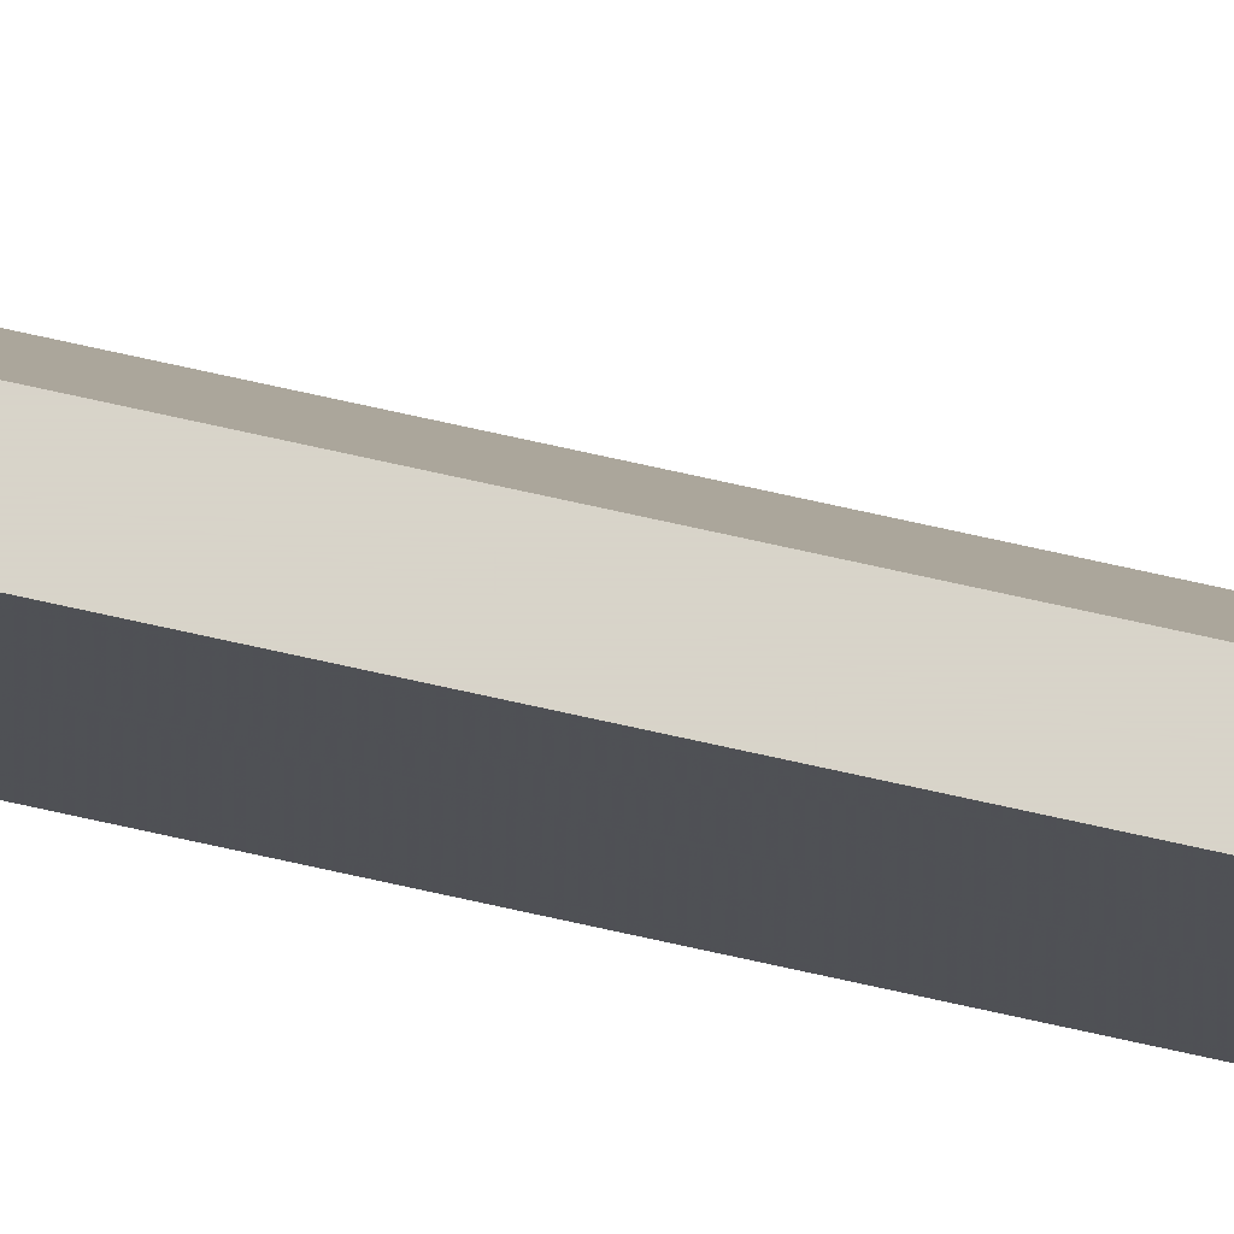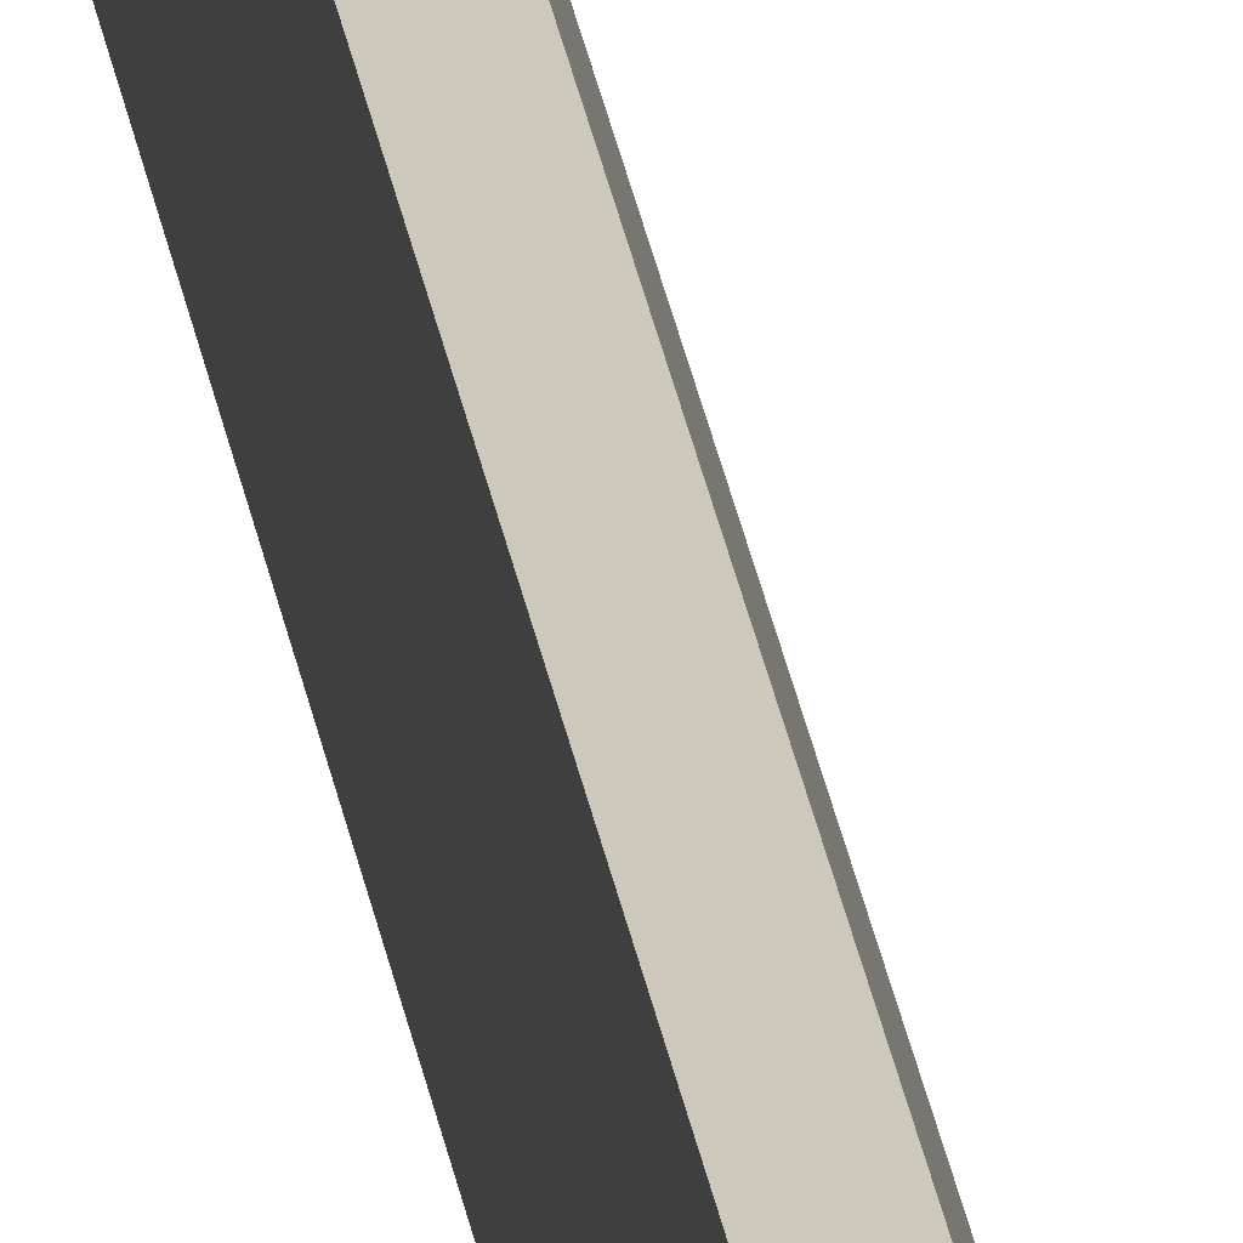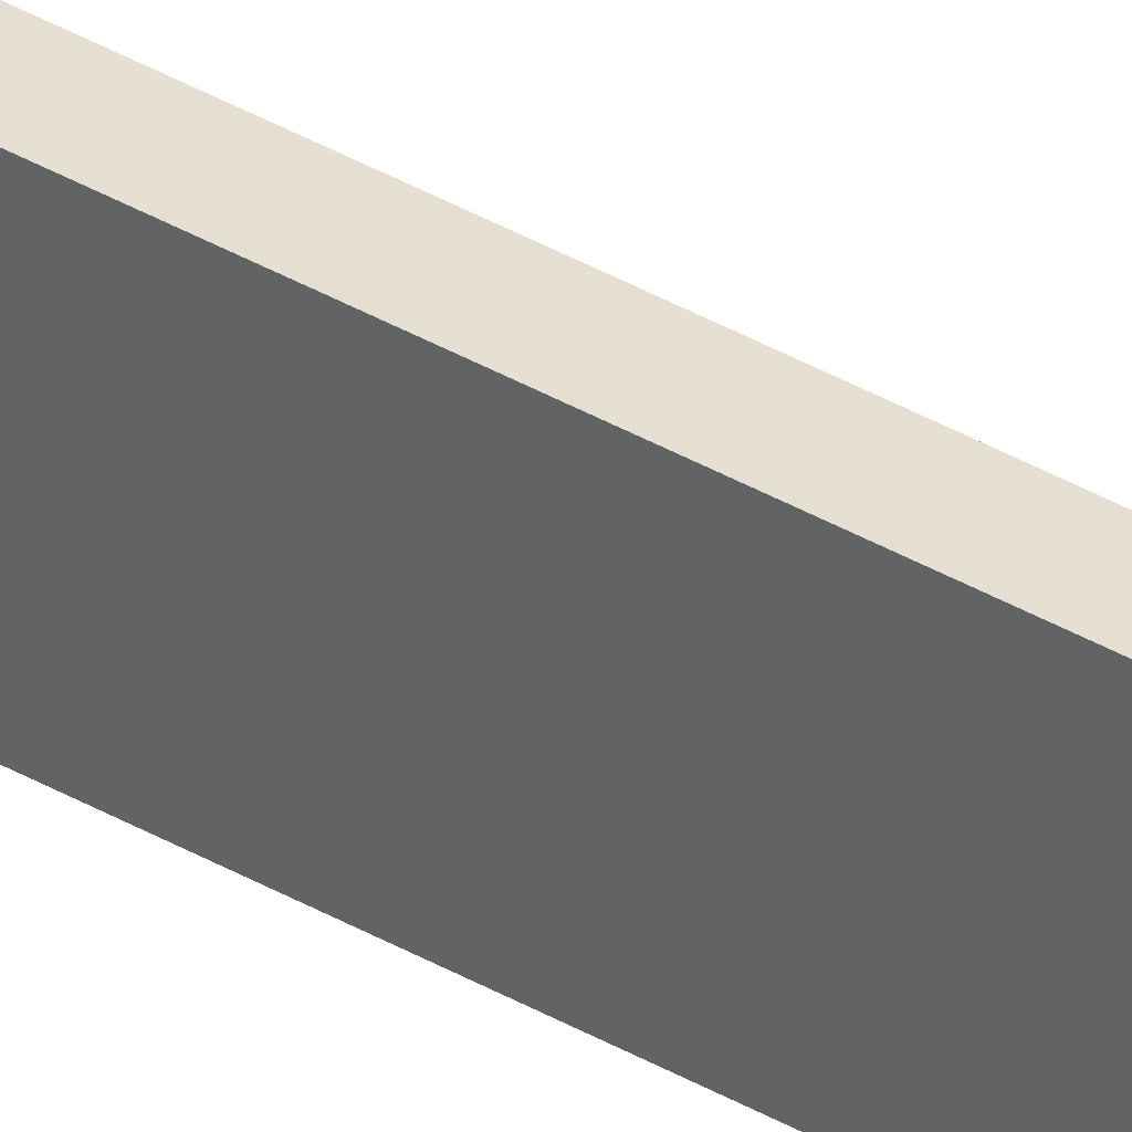
<metadata>
{"format":"obj","ext":"obj","renderer":"f3d","projection":"perspective","resolution":1024,"background":"white","views":[{"elev":75.7,"azim":-77.6,"up":"+Z"},{"elev":22.2,"azim":-6.9,"up":"+Z"},{"elev":37.5,"azim":-53.3,"up":"+Z"}]}
</metadata>
<code>
v -0.431 -0.6993 0.3868
v -0.4399 0.7753 0.4226
v -0.4489 0.7753 0.4226
v -0.4399 -0.6993 0.4226
v -0.4489 0.7753 0.3868
v -0.4489 -0.6993 0.3868
v -0.431 0.7753 0.3868
v -0.4489 -0.6993 0.4226
v -0.431 -0.6993 0.3957
v -0.431 0.7753 0.3957
f 2 9 10
f 2 3 4
f 3 2 5
f 3 5 6
f 1 4 6
f 5 1 6
f 1 5 7
f 5 2 7
f 4 3 8
f 3 6 8
f 6 4 8
f 2 4 9
f 4 1 9
f 1 7 9
f 9 7 10
f 7 2 10

</code>
